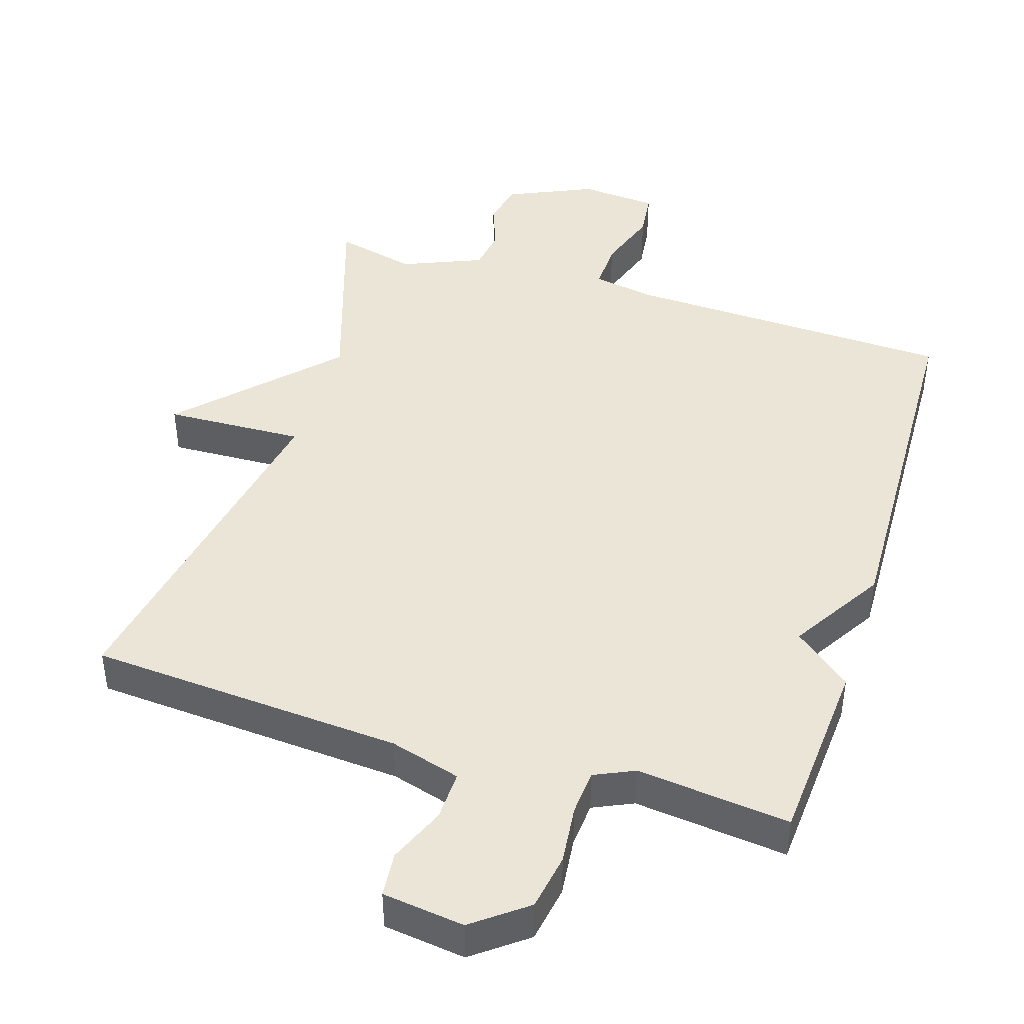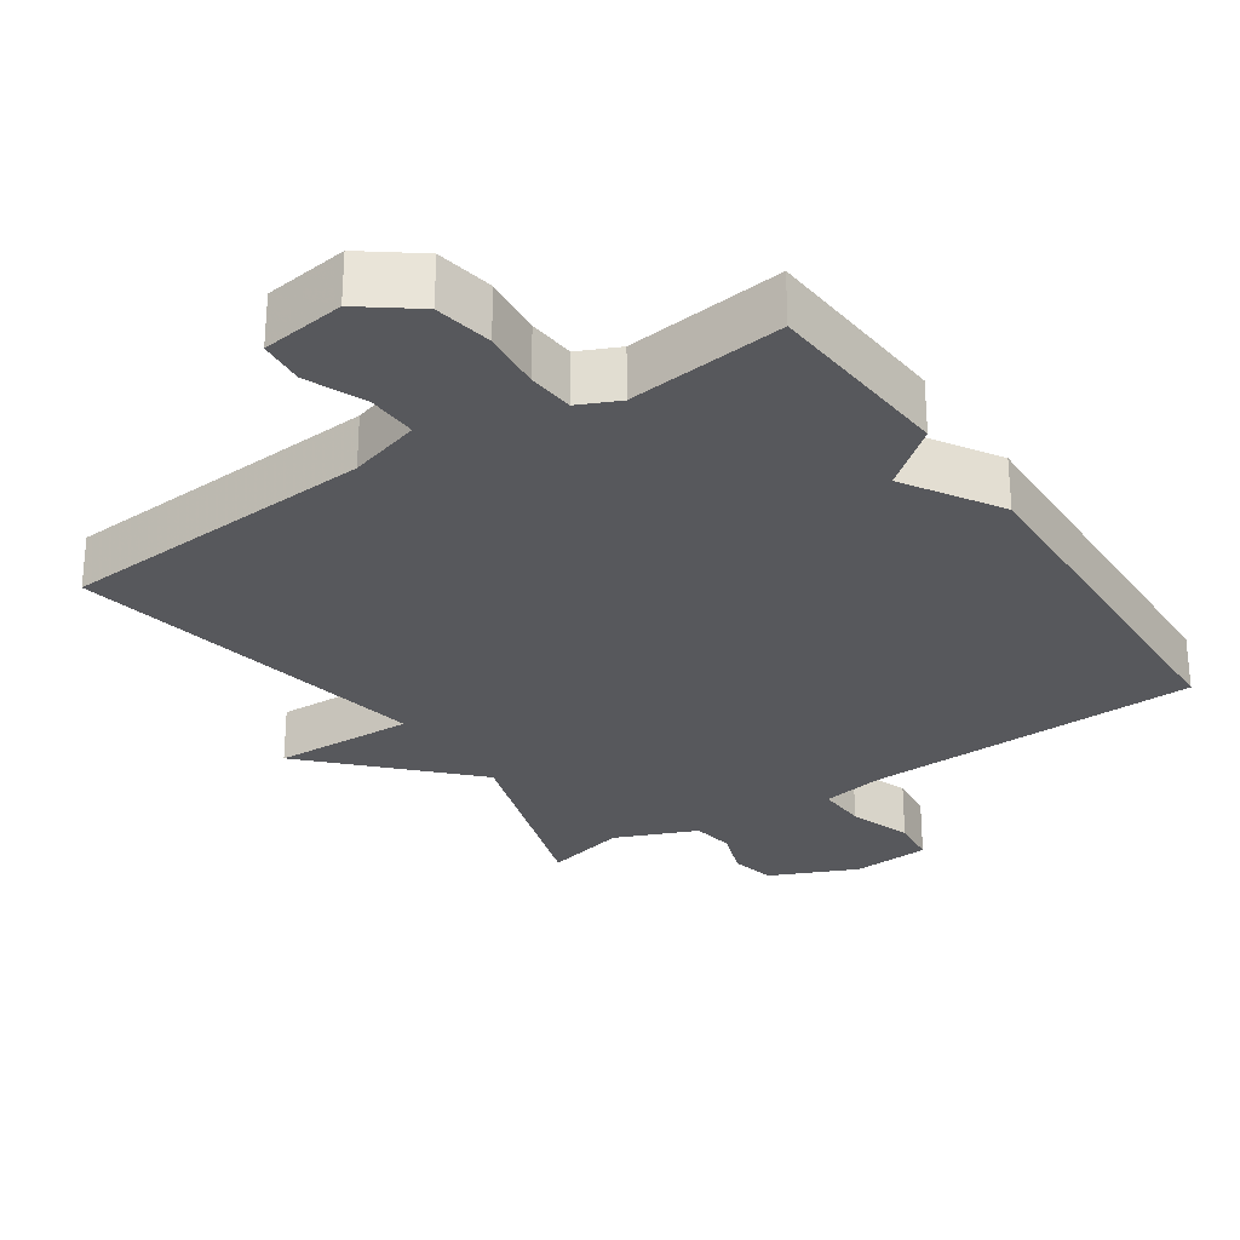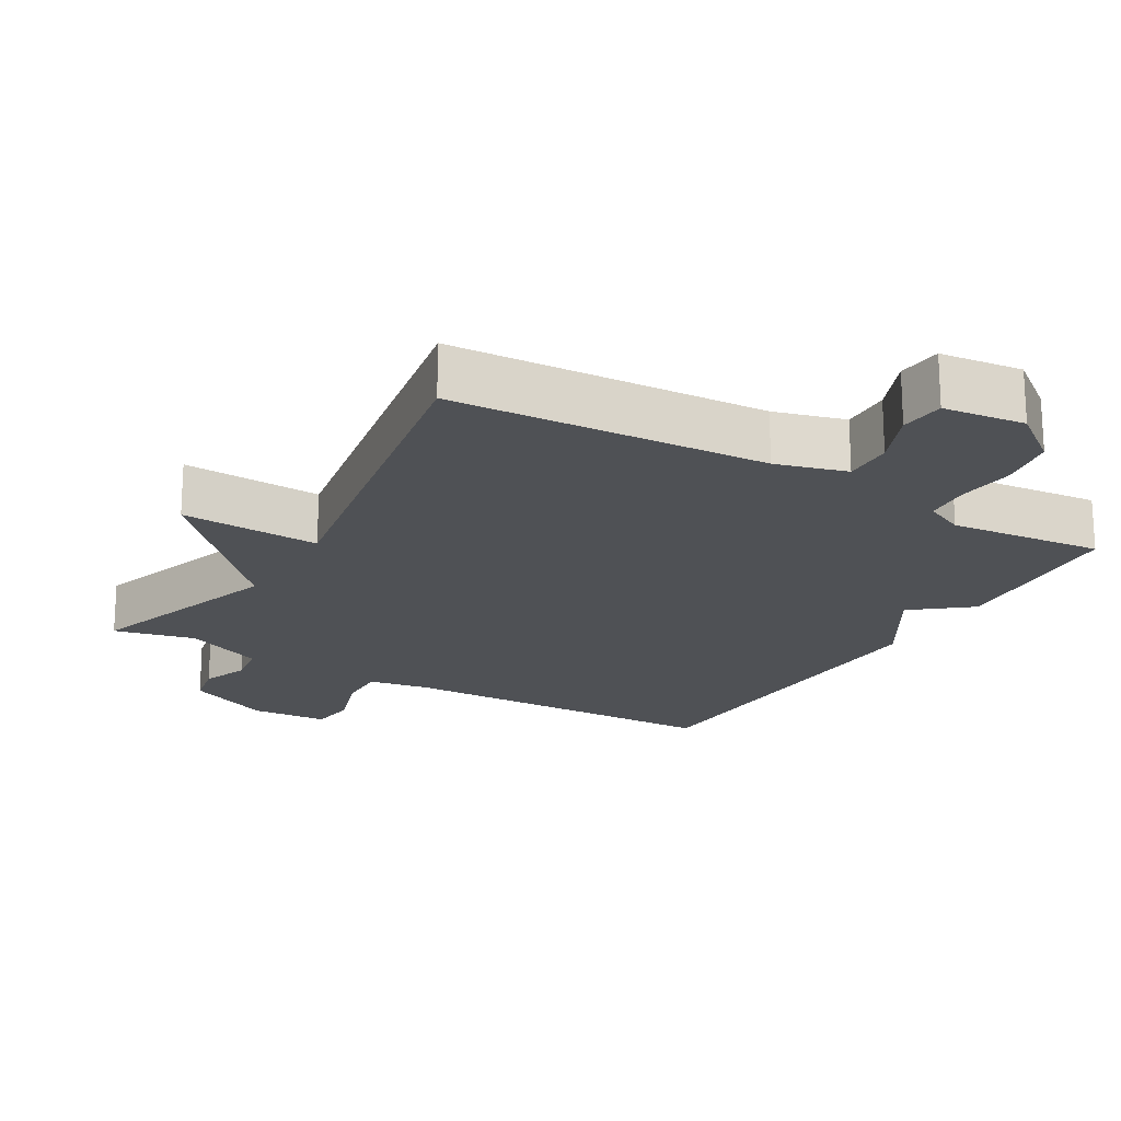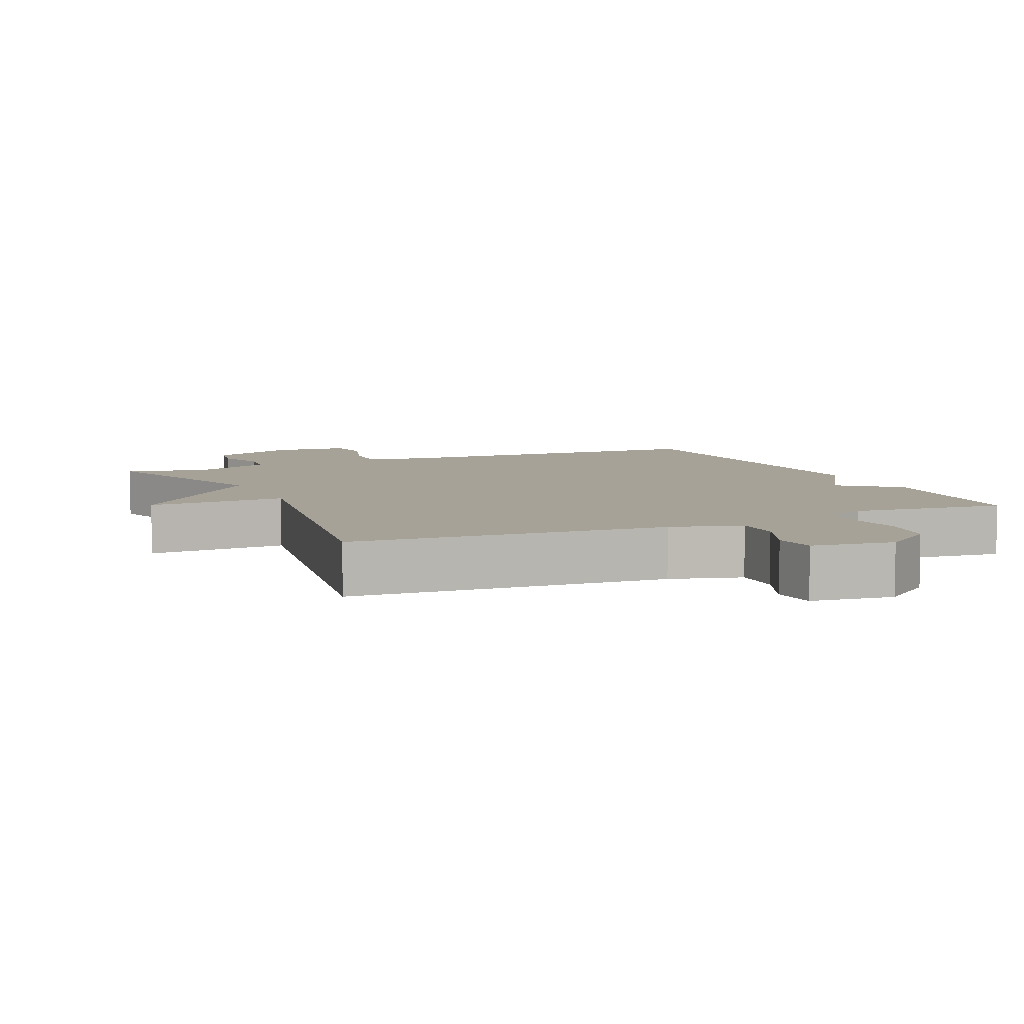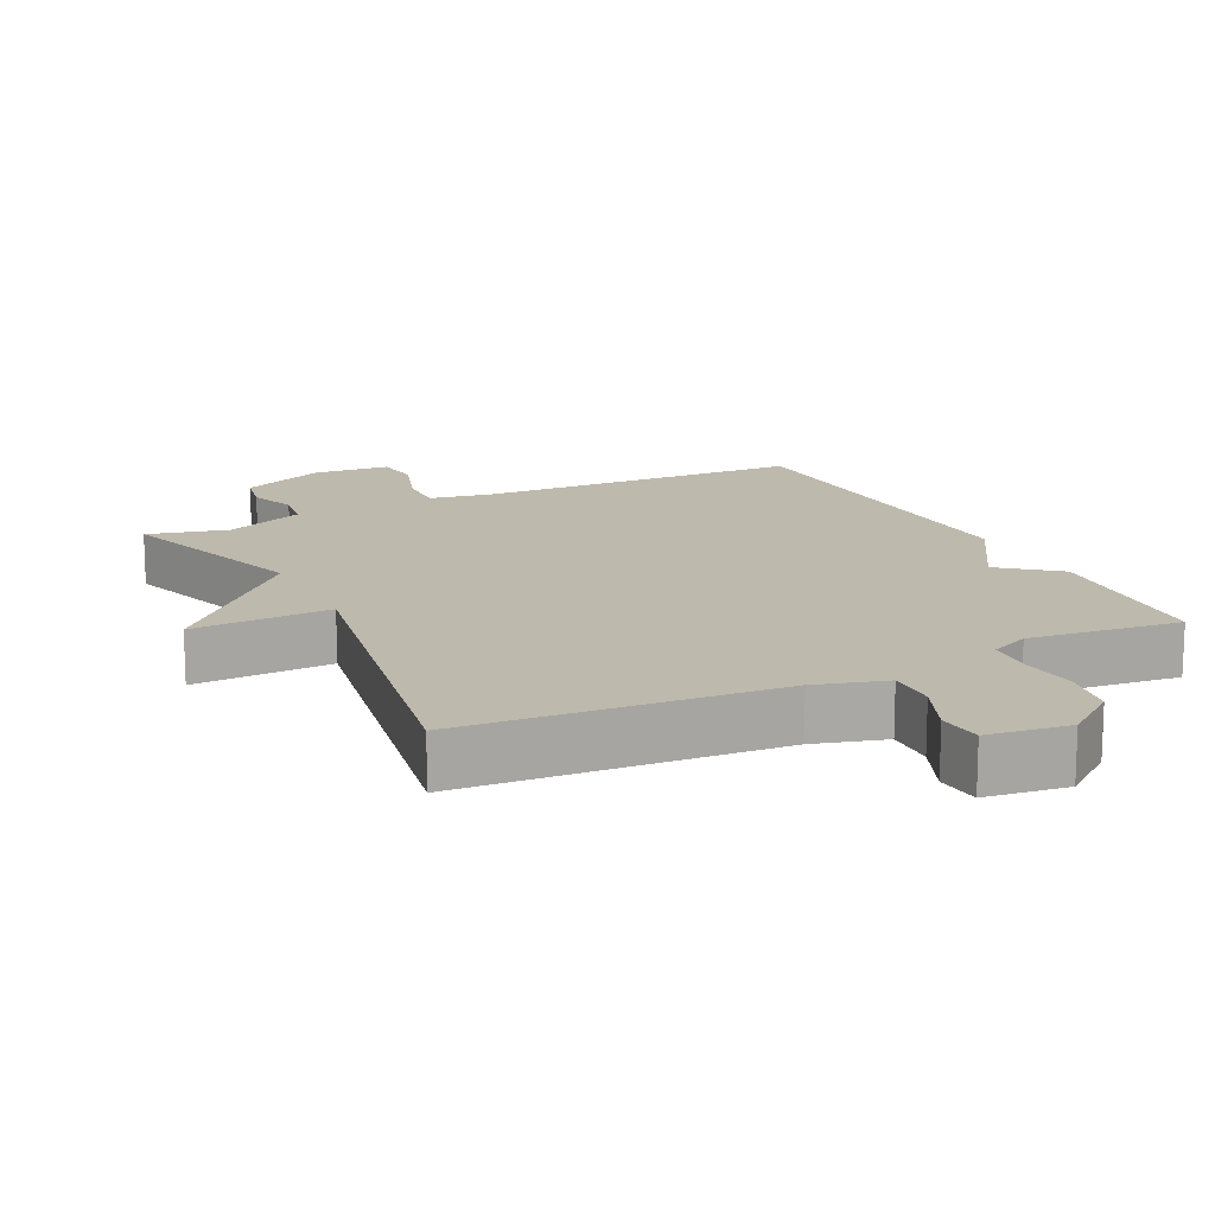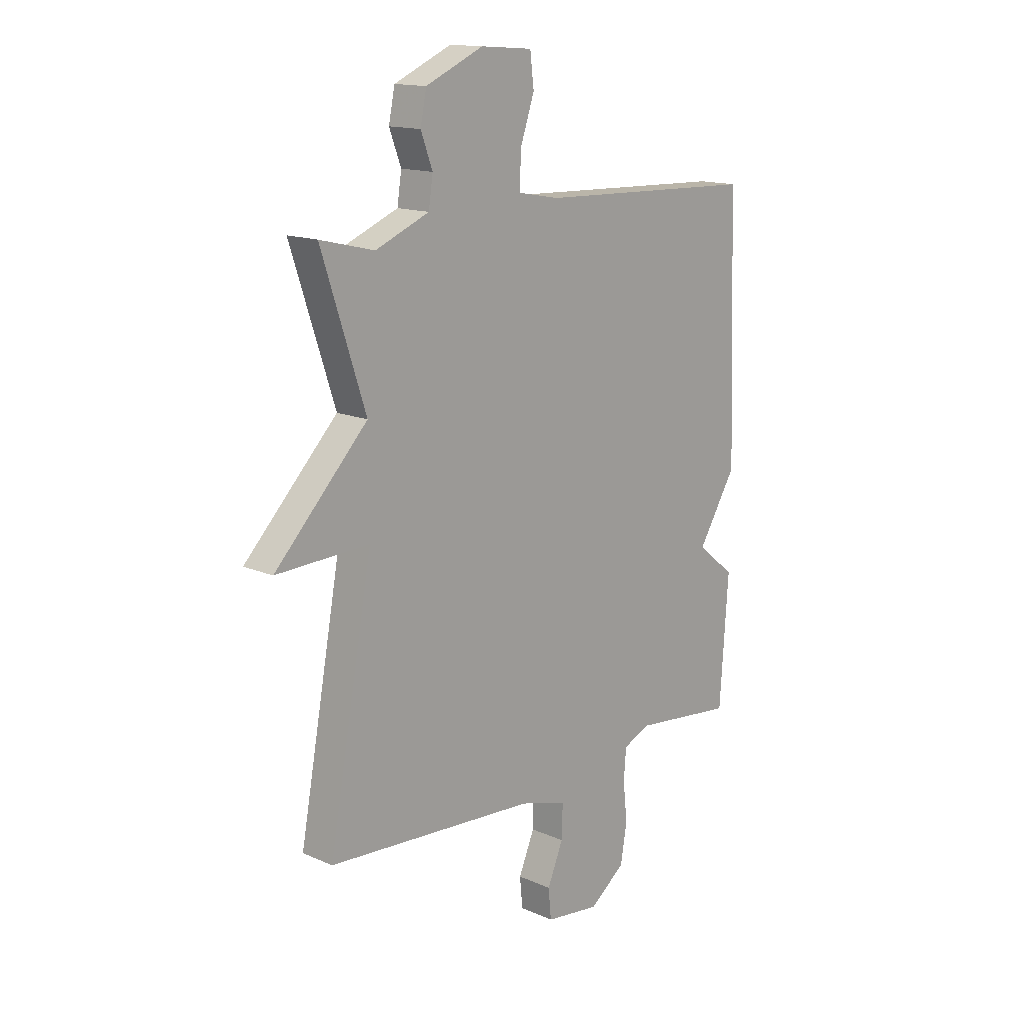
<metadata>
{"format":"obj","ext":"obj","renderer":"f3d","projection":"perspective","resolution":1024,"background":"white","views":[{"elev":44.1,"azim":-162.5,"up":"+Y"},{"elev":-28.4,"azim":-145.8,"up":"+Y"},{"elev":-19.8,"azim":149.3,"up":"+Y"},{"elev":6.6,"azim":155.7,"up":"+Y"},{"elev":15.0,"azim":153.8,"up":"+Y"},{"elev":14.9,"azim":133.2,"up":"+Z"}]}
</metadata>
<code>
v 0.5 0.07 -0.5
v 0.05 0.07 -0.53
v -0.051 0.07 -0.559
v -0.049 0.07 -0.63
v -0.015 0.07 -0.711
v -0.021 0.07 -0.775
v -0.138 0.07 -0.79
v -0.214 0.07 -0.732
v -0.228 0.07 -0.651
v -0.219 0.07 -0.567
v -0.224 0.07 -0.502
v -0.281 0.07 -0.476
v -0.5 0.07 -0.5
v -0.518 0.07 -0.232
v -0.436 0.07 -0.166
v -0.518 0.07 -0.032
v -0.5 0.07 0.5
v -0.026 0.07 0.516
v 0.062 0.07 0.532
v 0.06 0.07 0.603
v 0.03 0.07 0.692
v 0.038 0.07 0.759
v 0.149 0.07 0.767
v 0.272 0.07 0.712
v 0.285 0.07 0.648
v 0.26 0.07 0.581
v 0.269 0.07 0.52
v 0.384 0.07 0.472
v 0.5 0.07 0.5
v 0.406 0.07 0.213
v 0.605 0.07 0.005
v 0.406 0.07 0.013
v 0.5 0 -0.5
v 0.05 0 -0.53
v -0.051 0 -0.559
v -0.049 0 -0.63
v -0.015 0 -0.711
v -0.021 0 -0.775
v -0.138 0 -0.79
v -0.214 0 -0.732
v -0.228 0 -0.651
v -0.219 0 -0.567
v -0.224 0 -0.502
v -0.281 0 -0.476
v -0.5 0 -0.5
v -0.518 0 -0.232
v -0.436 0 -0.166
v -0.518 0 -0.032
v -0.5 0 0.5
v -0.026 0 0.516
v 0.062 0 0.532
v 0.06 0 0.603
v 0.03 0 0.692
v 0.038 0 0.759
v 0.149 0 0.767
v 0.272 0 0.712
v 0.285 0 0.648
v 0.26 0 0.581
v 0.269 0 0.52
v 0.384 0 0.472
v 0.5 0 0.5
v 0.406 0 0.213
v 0.605 0 0.005
v 0.406 0 0.013
f 30 31 32
f 28 29 30
f 27 28 30 32
f 24 25 26
f 23 24 26
f 22 23 26
f 21 22 26
f 20 21 26
f 19 20 26 27
f 32 1 2
f 27 32 2
f 19 27 2
f 18 19 2
f 18 2 3
f 17 18 3
f 16 17 3
f 15 16 3
f 12 13 14 15
f 8 9 10
f 7 8 10
f 6 7 10
f 5 6 10
f 4 5 10
f 4 10 11
f 3 4 11
f 3 11 12 15
f 64 63 62
f 62 61 60
f 64 62 60 59
f 58 57 56
f 58 56 55
f 58 55 54
f 58 54 53
f 58 53 52
f 59 58 52 51
f 34 33 64
f 34 64 59
f 34 59 51
f 34 51 50
f 35 34 50
f 35 50 49
f 35 49 48
f 35 48 47
f 47 46 45 44
f 42 41 40
f 42 40 39
f 42 39 38
f 42 38 37
f 42 37 36
f 43 42 36
f 43 36 35
f 47 44 43 35
f 1 33 34 2
f 2 34 35 3
f 3 35 36 4
f 4 36 37 5
f 5 37 38 6
f 6 38 39 7
f 7 39 40 8
f 8 40 41 9
f 9 41 42 10
f 10 42 43 11
f 11 43 44 12
f 12 44 45 13
f 13 45 46 14
f 14 46 47 15
f 15 47 48 16
f 16 48 49 17
f 17 49 50 18
f 18 50 51 19
f 19 51 52 20
f 20 52 53 21
f 21 53 54 22
f 22 54 55 23
f 23 55 56 24
f 24 56 57 25
f 25 57 58 26
f 26 58 59 27
f 27 59 60 28
f 28 60 61 29
f 29 61 62 30
f 30 62 63 31
f 31 63 64 32
f 32 64 33 1

</code>
